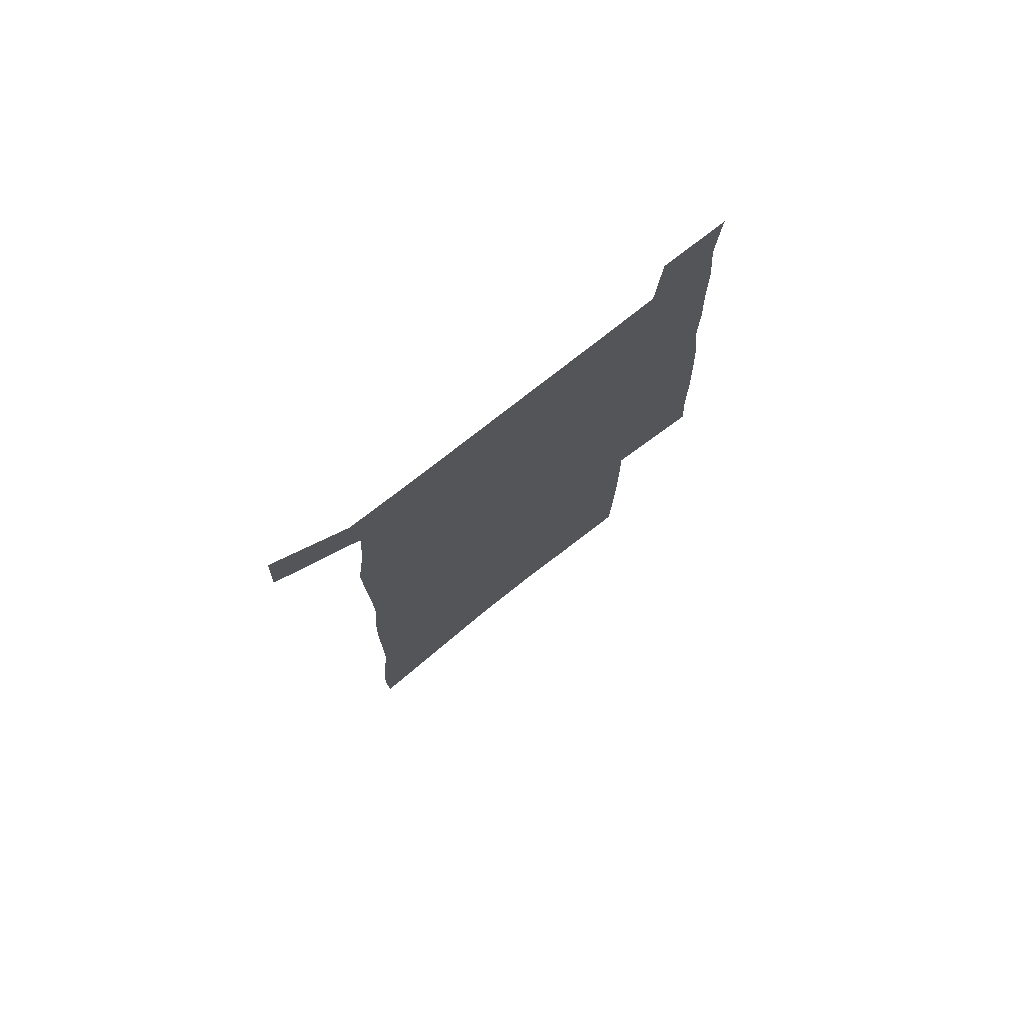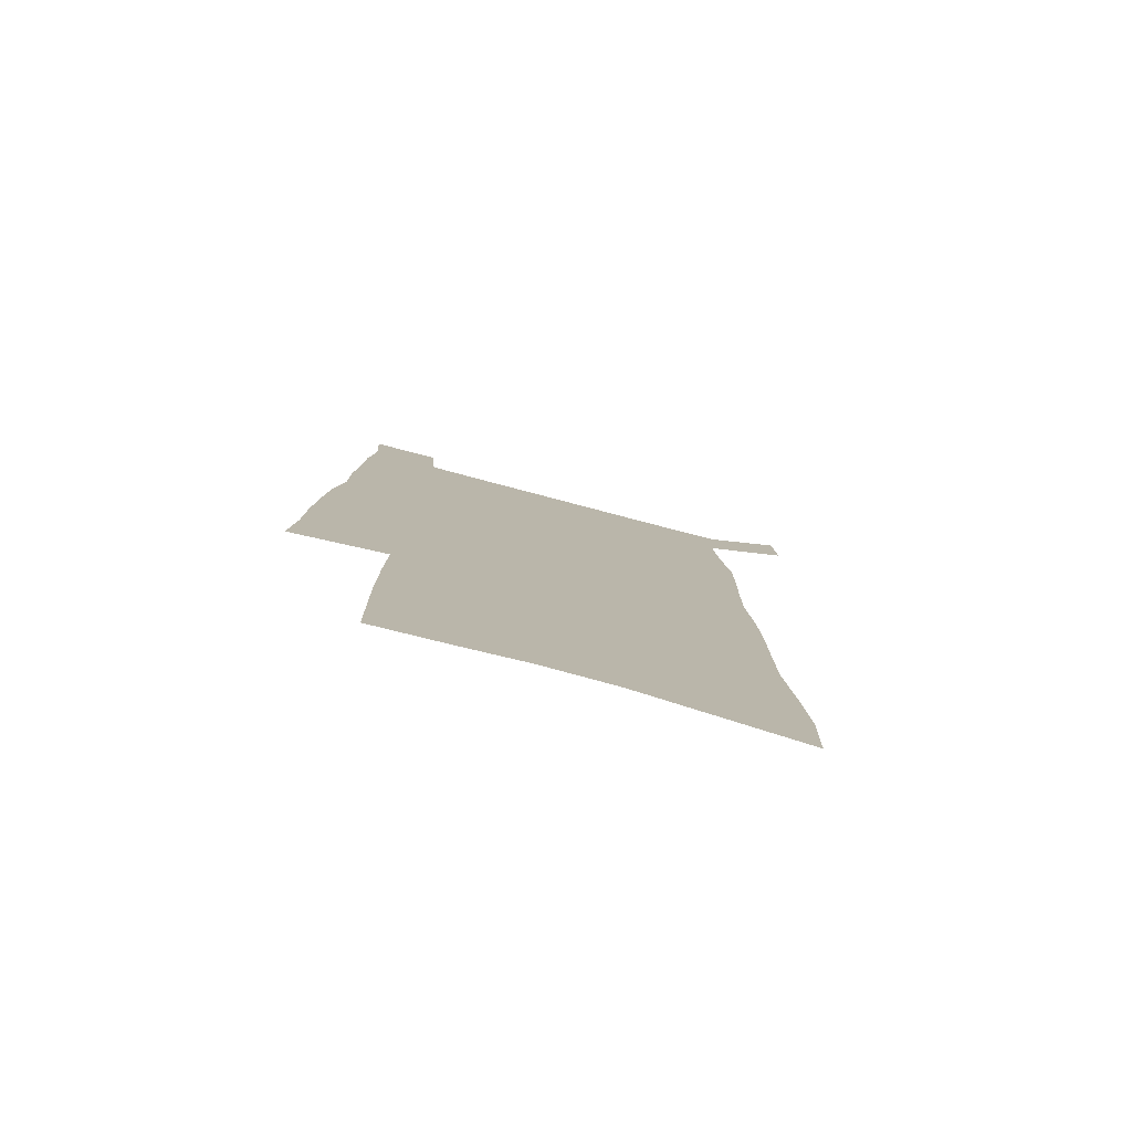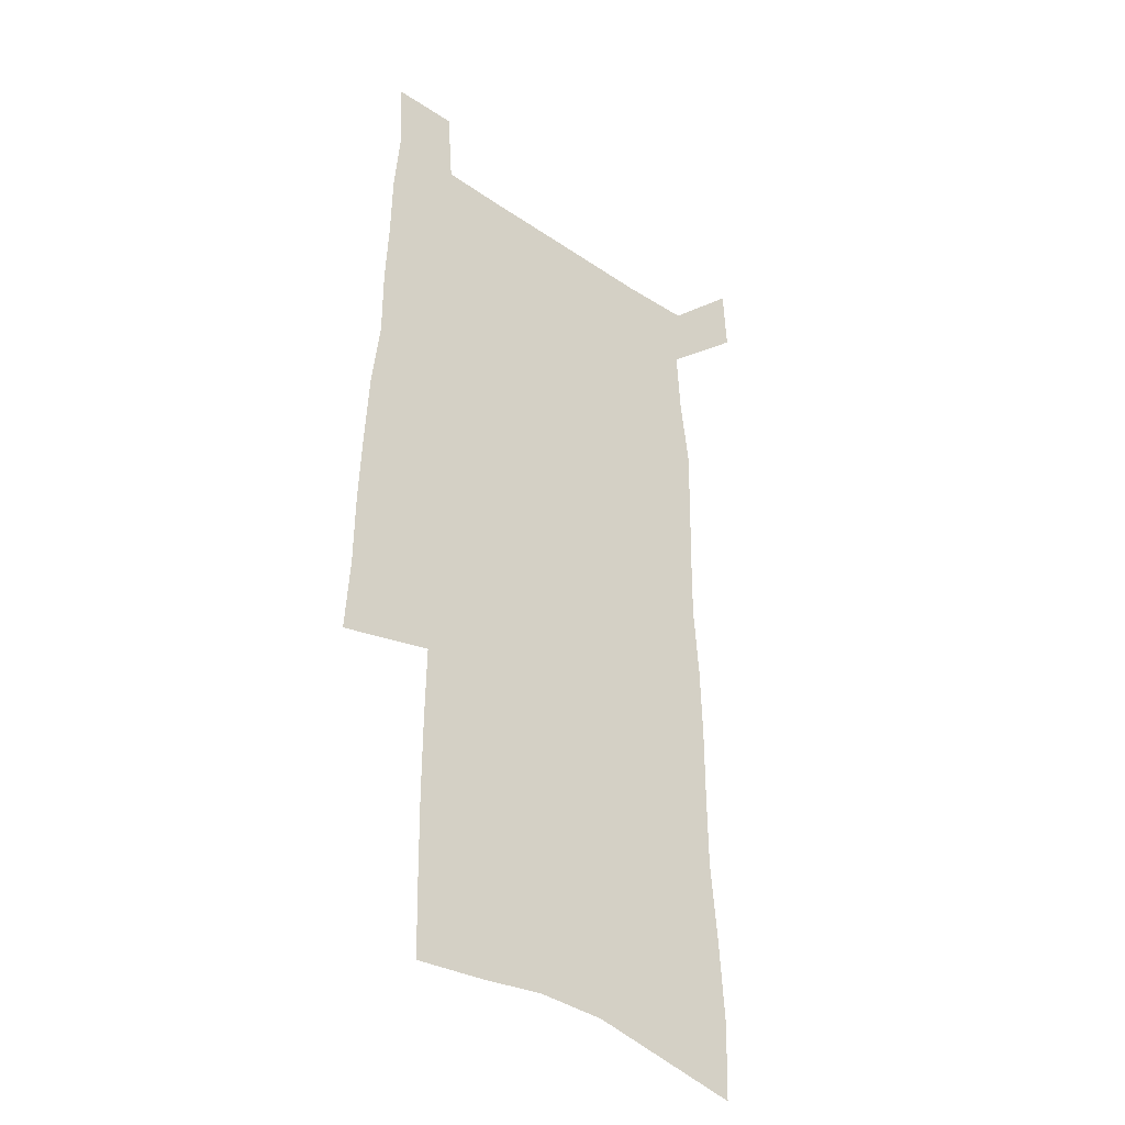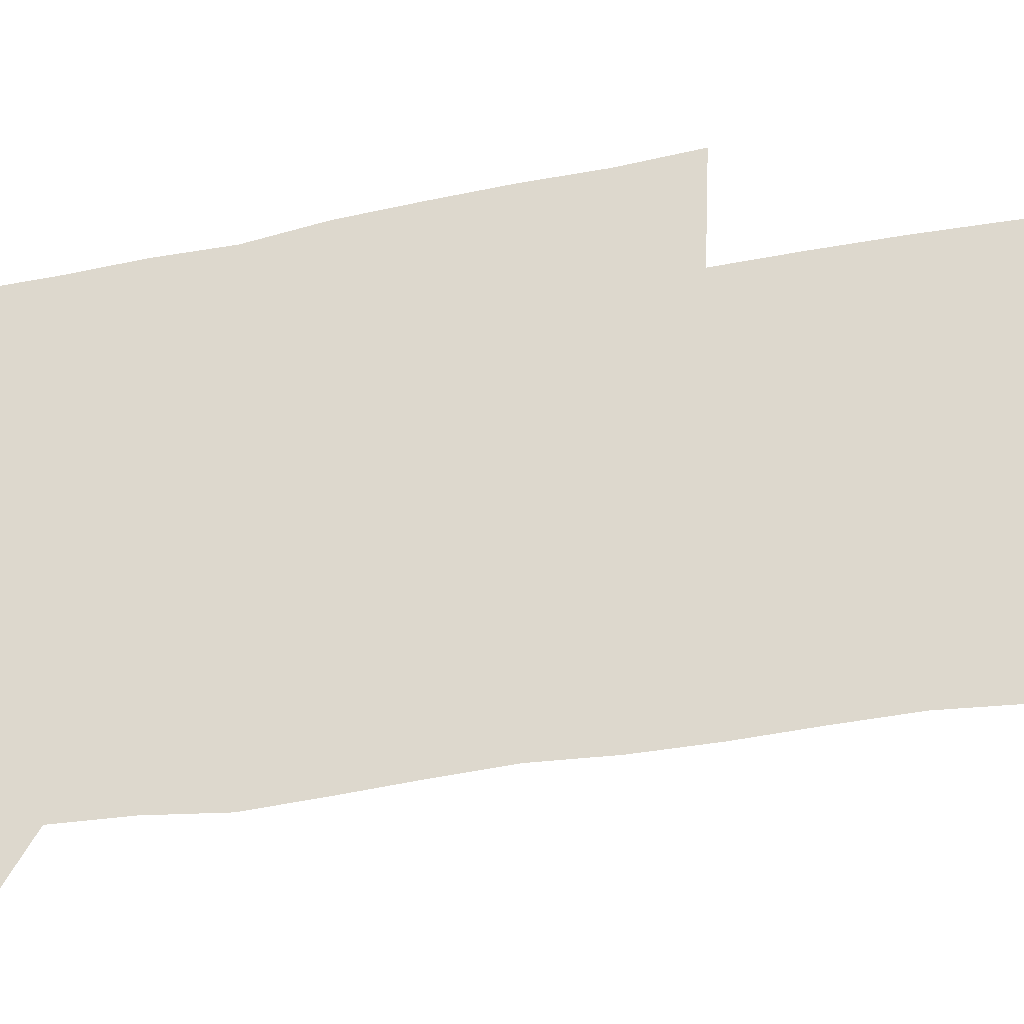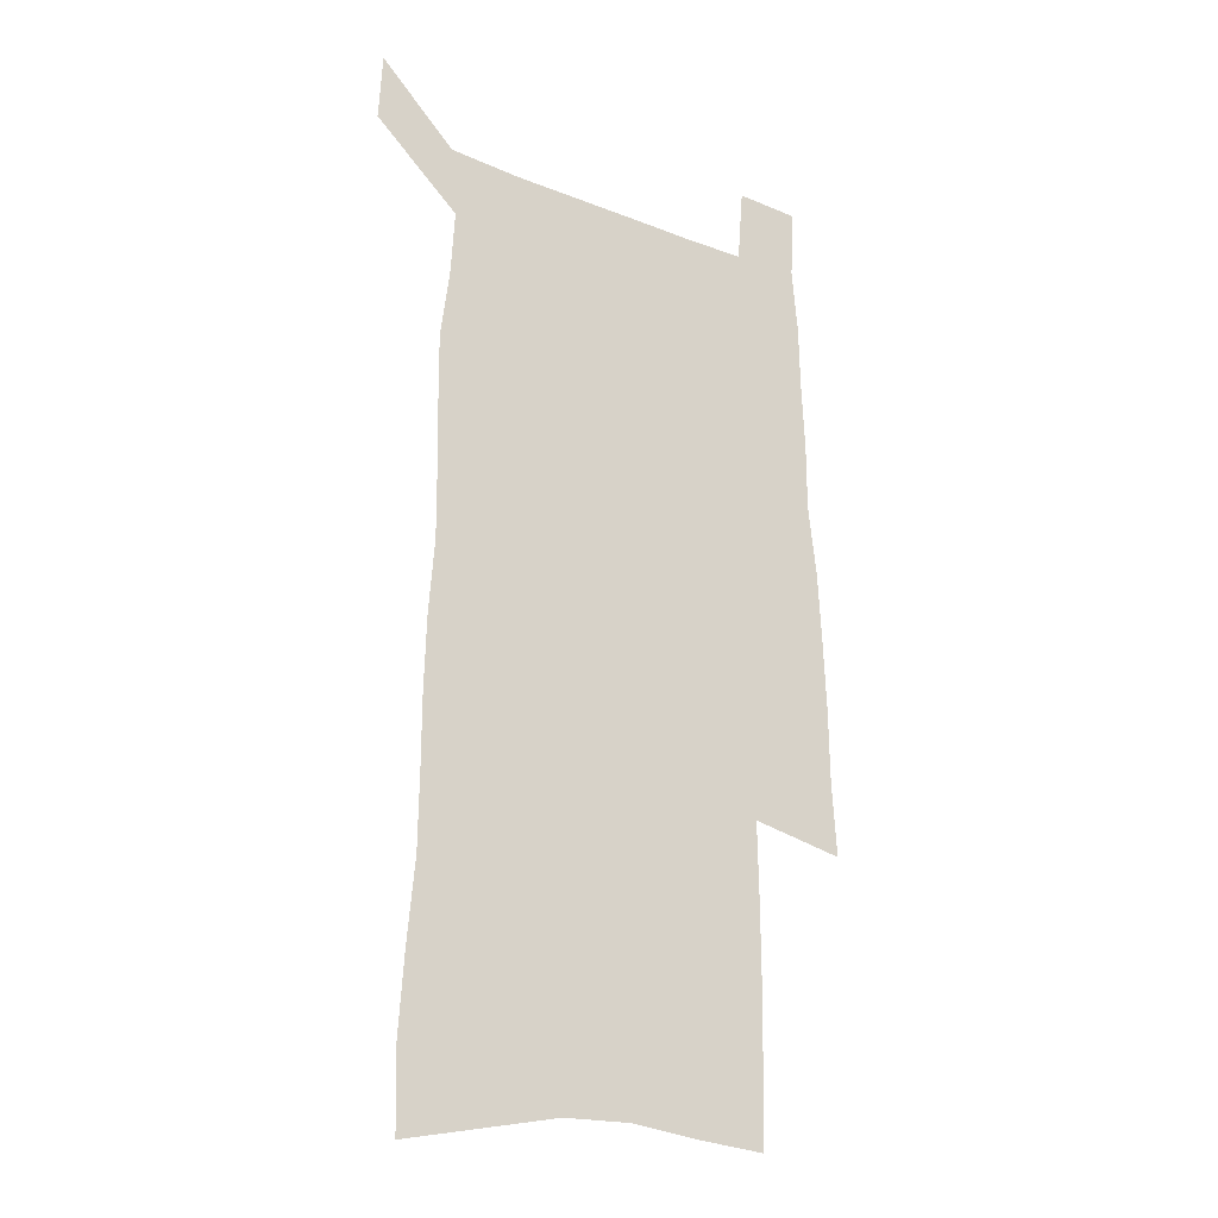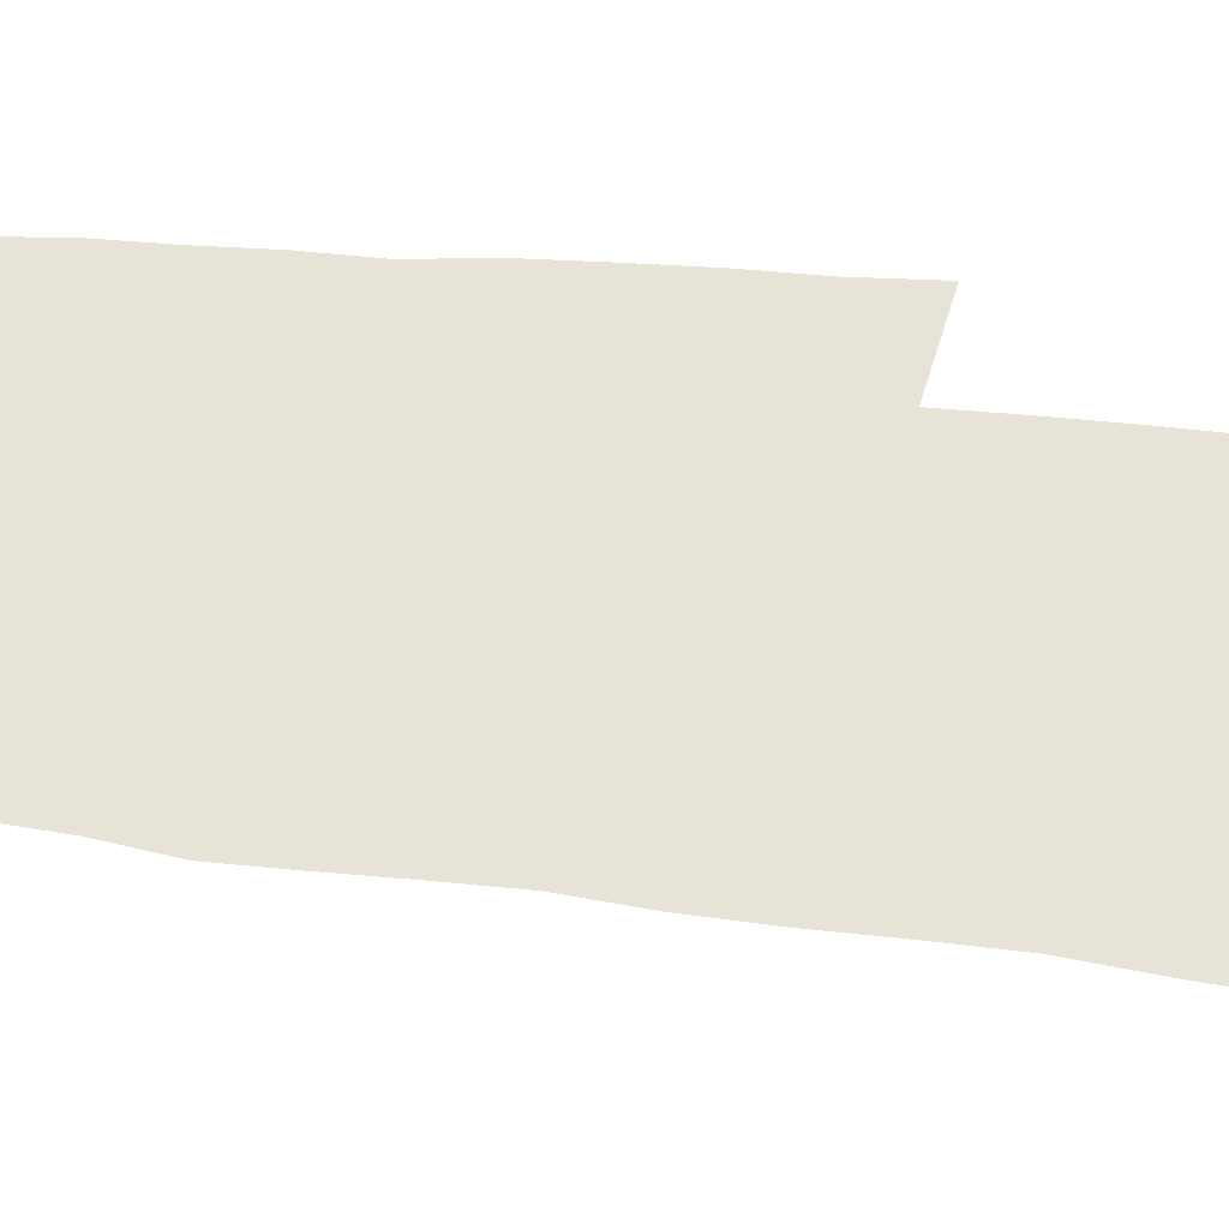
<metadata>
{"format":"obj","ext":"obj","renderer":"f3d","projection":"perspective","resolution":1024,"background":"white","views":[{"elev":77.3,"azim":-38.1,"up":"+Y"},{"elev":-79.8,"azim":165.3,"up":"+Y"},{"elev":-34.9,"azim":137.7,"up":"+Y"},{"elev":72.1,"azim":-99.3,"up":"+Z"},{"elev":-22.9,"azim":-34.2,"up":"+Y"},{"elev":62.1,"azim":-84.0,"up":"+Z"}]}
</metadata>
<code>
v 447.4 567.7 0
v 448.9 596.2 0
v 471.6 164.7 0
v 470.6 197.2 0
v 473 232 0
v 476.1 266.2 0
v 476.6 297.8 0
v 476.6 328.8 0
v 477.5 359.6 0
v 480 390.7 0
v 479.8 420.1 0
v 479.2 449.3 0
v 479 478.2 0
v 482.8 507.1 0
v 484.5 535.4 0
v 482.1 564.9 0
v 505.4 172.1 0
v 511.4 211.4 0
v 511.9 242.7 0
v 512.2 273.7 0
v 512.3 304.2 0
v 512.9 334.7 0
v 512.7 364.3 0
v 514.8 394.4 0
v 513.7 422.7 0
v 515 451.3 0
v 515.4 479.3 0
v 514.9 507.2 0
v 515 535 0
v 513.8 563.5 0
v 539.2 179.4 0
v 541 213.8 0
v 542.9 247.5 0
v 542.7 276.9 0
v 543.1 307.6 0
v 543.2 337.5 0
v 543.7 367.3 0
v 543.6 395.9 0
v 544.4 424.6 0
v 544.3 452.2 0
v 543.4 479.9 0
v 544.4 507.4 0
v 543.8 535 0
v 542.7 563.6 0
v 569.3 180.7 0
v 570.4 217.3 0
v 570.9 248.8 0
v 571.2 276.8 0
v 572 309.3 0
v 572.1 339 0
v 572.1 368.3 0
v 572.2 397.1 0
v 572.1 425.1 0
v 572 453 0
v 572.4 480.7 0
v 572.3 507.7 0
v 572.1 534.7 0
v 571.2 563.7 0
v 599.2 177.7 0
v 599 215.4 0
v 599.9 246.3 0
v 599.9 278.9 0
v 600.5 308.5 0
v 600.8 337.9 0
v 599.9 369 0
v 599.9 397.2 0
v 599.8 425.4 0
v 600 453.2 0
v 599.5 481 0
v 599.5 508 0
v 599.5 535.4 0
v 599.4 563.7 0
v 629.3 175.8 0
v 630 209.2 0
v 630.4 241.6 0
v 630.3 274.3 0
v 629.7 306.5 0
v 630.4 336.5 0
v 629.6 366.7 0
v 629 395.9 0
v 629.7 424.4 0
v 628.6 453.1 0
v 628.6 481 0
v 629.1 508.9 0
v 627.7 536.6 0
v 627.7 564.3 0
v 630.2 596.6 0
v 670.7 298.4 0
v 668.7 330.2 0
v 668.3 361.1 0
v 666.9 391.7 0
v 665.2 421.8 0
v 661.6 452.1 0
v 661.6 481 0
v 660.2 509.6 0
v 659.6 538 0
v 657.1 566 0
v 658.9 596 0
f 15 16 1
f 1 16 2
f 3 17 4
f 17 18 4
f 4 18 5
f 18 19 5
f 5 19 6
f 19 20 6
f 6 20 7
f 20 21 7
f 7 21 8
f 21 22 8
f 8 22 9
f 22 23 9
f 9 23 10
f 23 24 10
f 10 24 11
f 24 25 11
f 11 25 12
f 25 26 12
f 12 26 13
f 26 27 13
f 13 27 14
f 27 28 14
f 14 28 15
f 28 29 15
f 15 29 16
f 29 30 16
f 17 31 18
f 31 32 18
f 18 32 19
f 32 33 19
f 19 33 20
f 33 34 20
f 20 34 21
f 34 35 21
f 21 35 22
f 35 36 22
f 22 36 23
f 36 37 23
f 23 37 24
f 37 38 24
f 24 38 25
f 38 39 25
f 25 39 26
f 39 40 26
f 26 40 27
f 40 41 27
f 27 41 28
f 41 42 28
f 28 42 29
f 42 43 29
f 29 43 30
f 43 44 30
f 31 45 32
f 45 46 32
f 32 46 33
f 46 47 33
f 33 47 34
f 47 48 34
f 34 48 35
f 48 49 35
f 35 49 36
f 49 50 36
f 36 50 37
f 50 51 37
f 37 51 38
f 51 52 38
f 38 52 39
f 52 53 39
f 39 53 40
f 53 54 40
f 40 54 41
f 54 55 41
f 41 55 42
f 55 56 42
f 42 56 43
f 56 57 43
f 43 57 44
f 57 58 44
f 45 59 46
f 59 60 46
f 46 60 47
f 60 61 47
f 47 61 48
f 61 62 48
f 48 62 49
f 62 63 49
f 49 63 50
f 63 64 50
f 50 64 51
f 64 65 51
f 51 65 52
f 65 66 52
f 52 66 53
f 66 67 53
f 53 67 54
f 67 68 54
f 54 68 55
f 68 69 55
f 55 69 56
f 69 70 56
f 56 70 57
f 70 71 57
f 57 71 58
f 71 72 58
f 59 73 60
f 73 74 60
f 60 74 61
f 74 75 61
f 61 75 62
f 75 76 62
f 62 76 63
f 76 77 63
f 63 77 64
f 77 78 64
f 64 78 65
f 78 79 65
f 65 79 66
f 79 80 66
f 66 80 67
f 80 81 67
f 67 81 68
f 81 82 68
f 68 82 69
f 82 83 69
f 69 83 70
f 83 84 70
f 70 84 71
f 84 85 71
f 71 85 72
f 85 86 72
f 77 88 78
f 88 89 78
f 78 89 79
f 89 90 79
f 79 90 80
f 90 91 80
f 80 91 81
f 91 92 81
f 81 92 82
f 92 93 82
f 82 93 83
f 93 94 83
f 83 94 84
f 94 95 84
f 84 95 85
f 95 96 85
f 85 96 86
f 96 97 86
f 86 97 87
f 97 98 87

</code>
